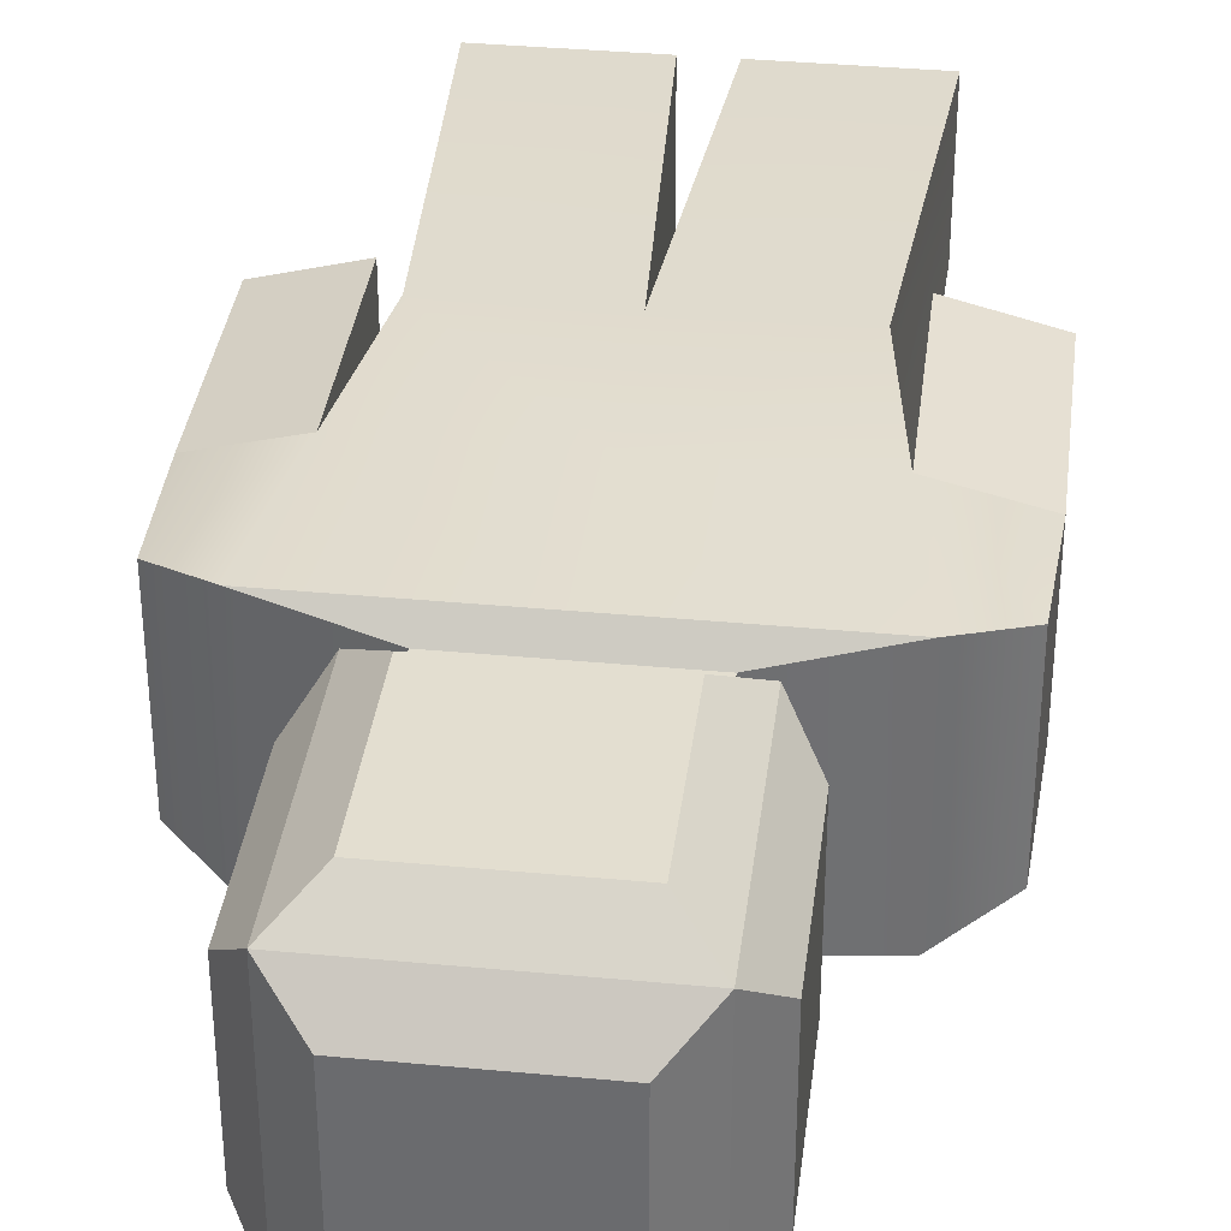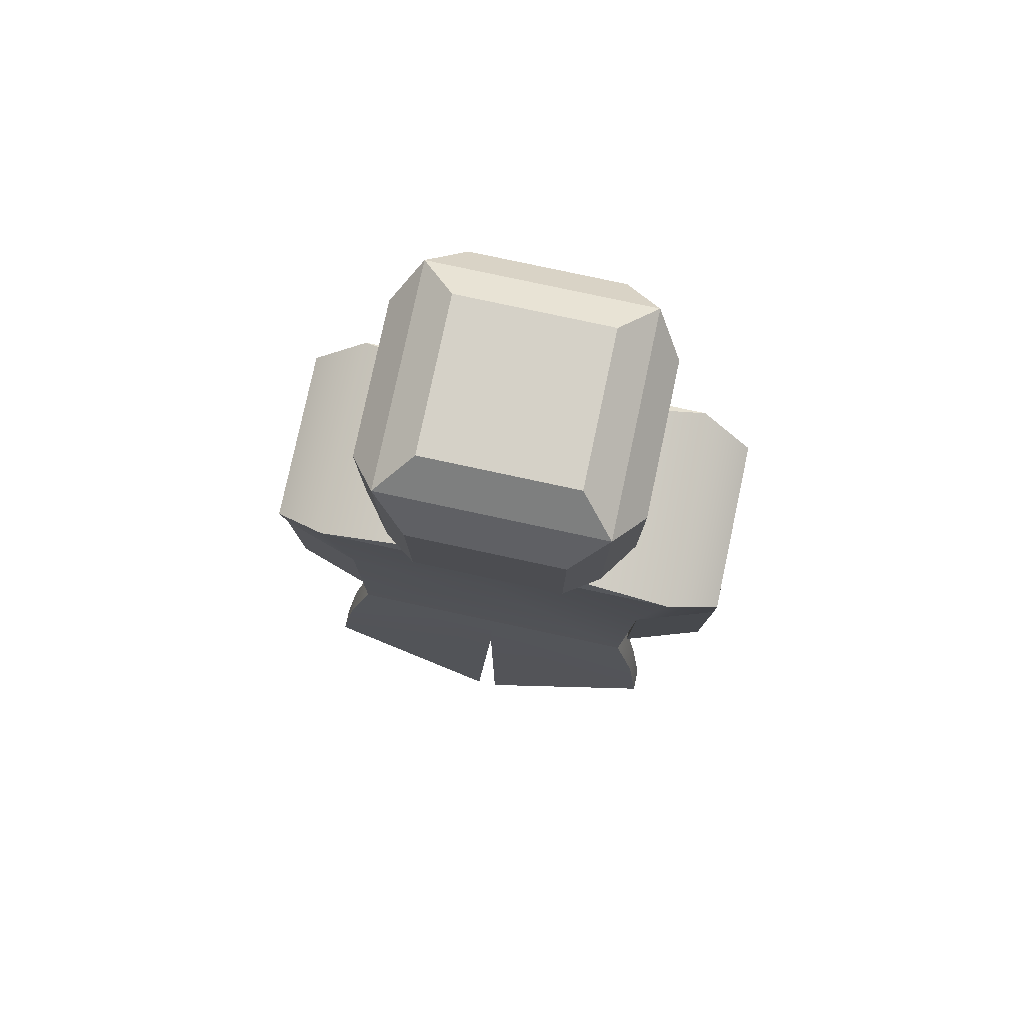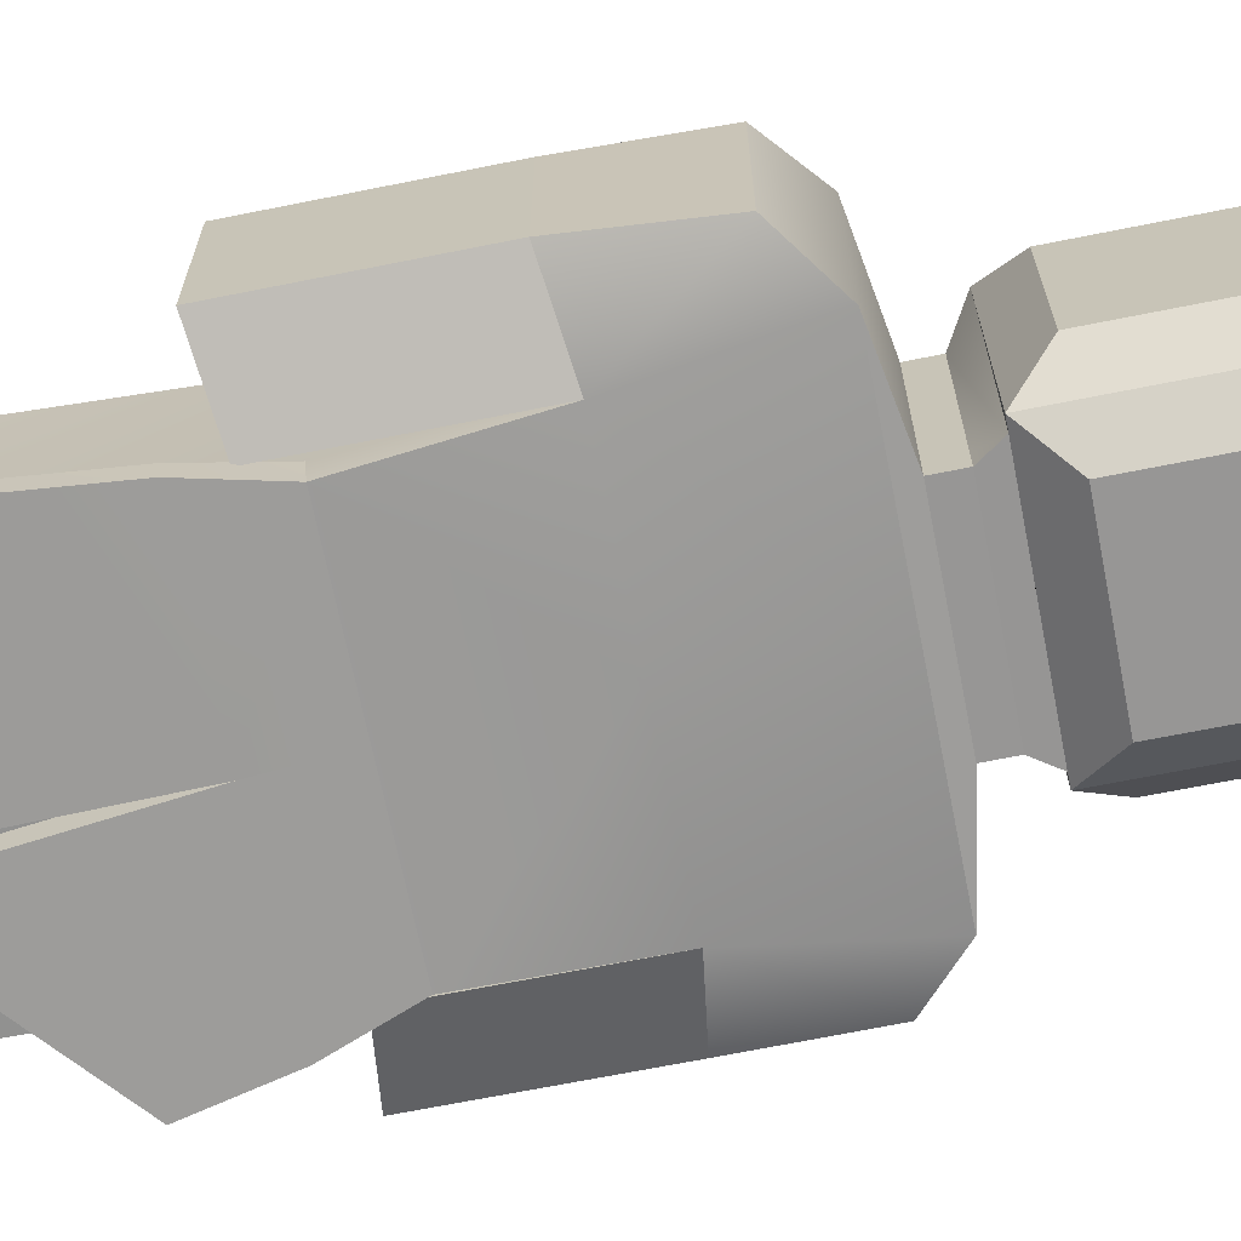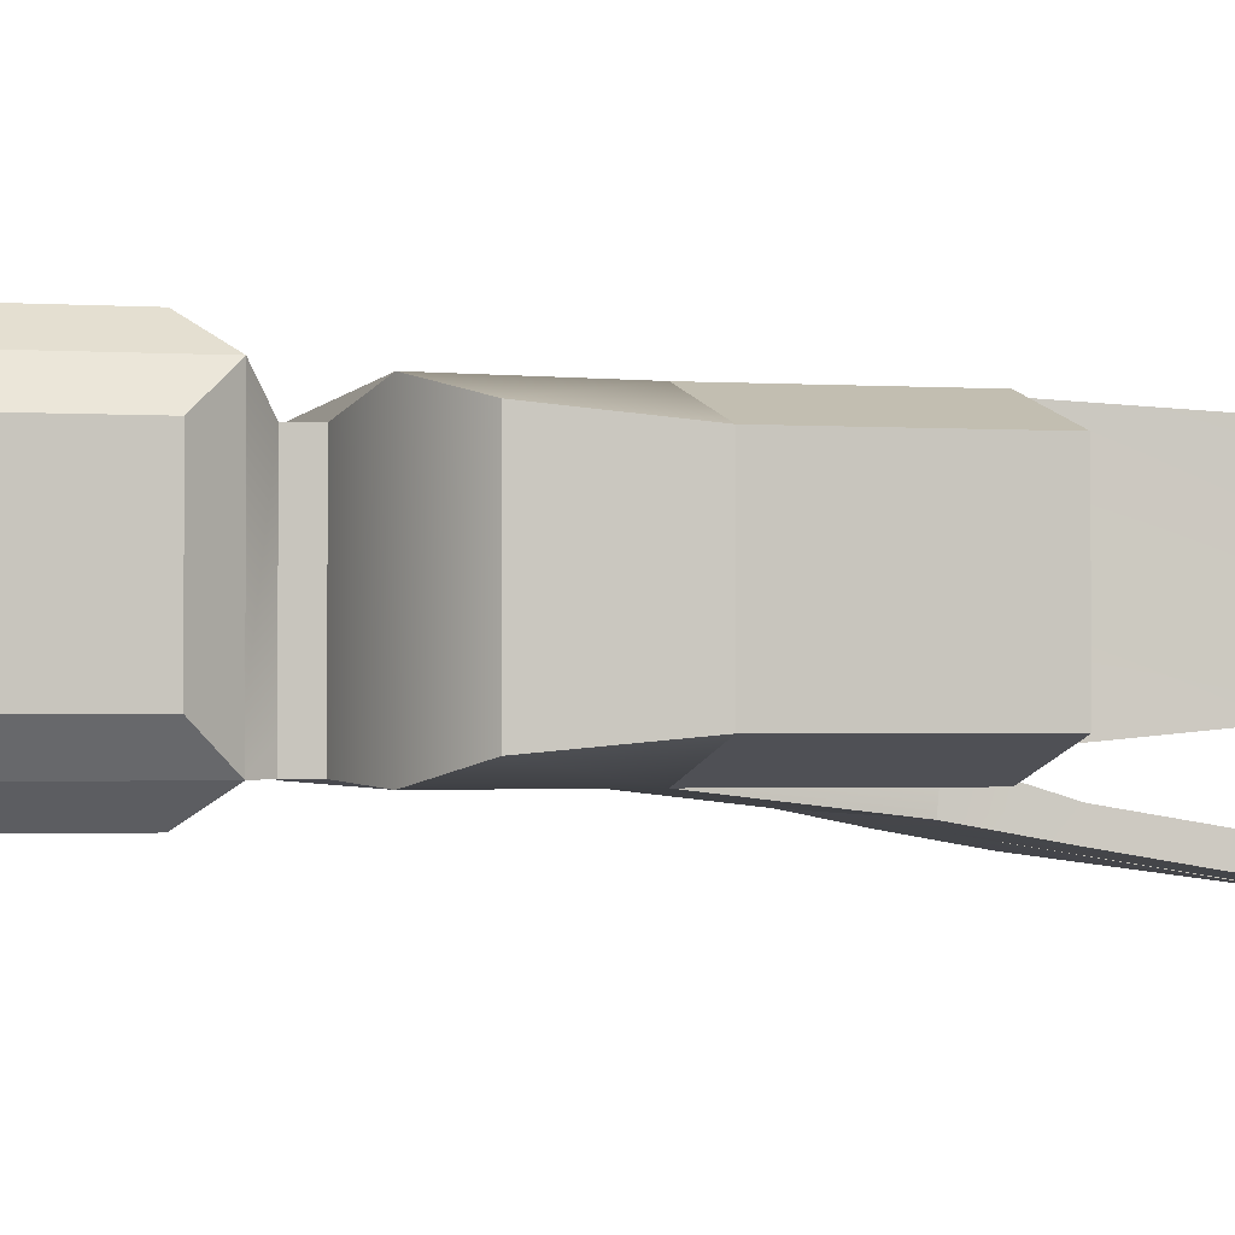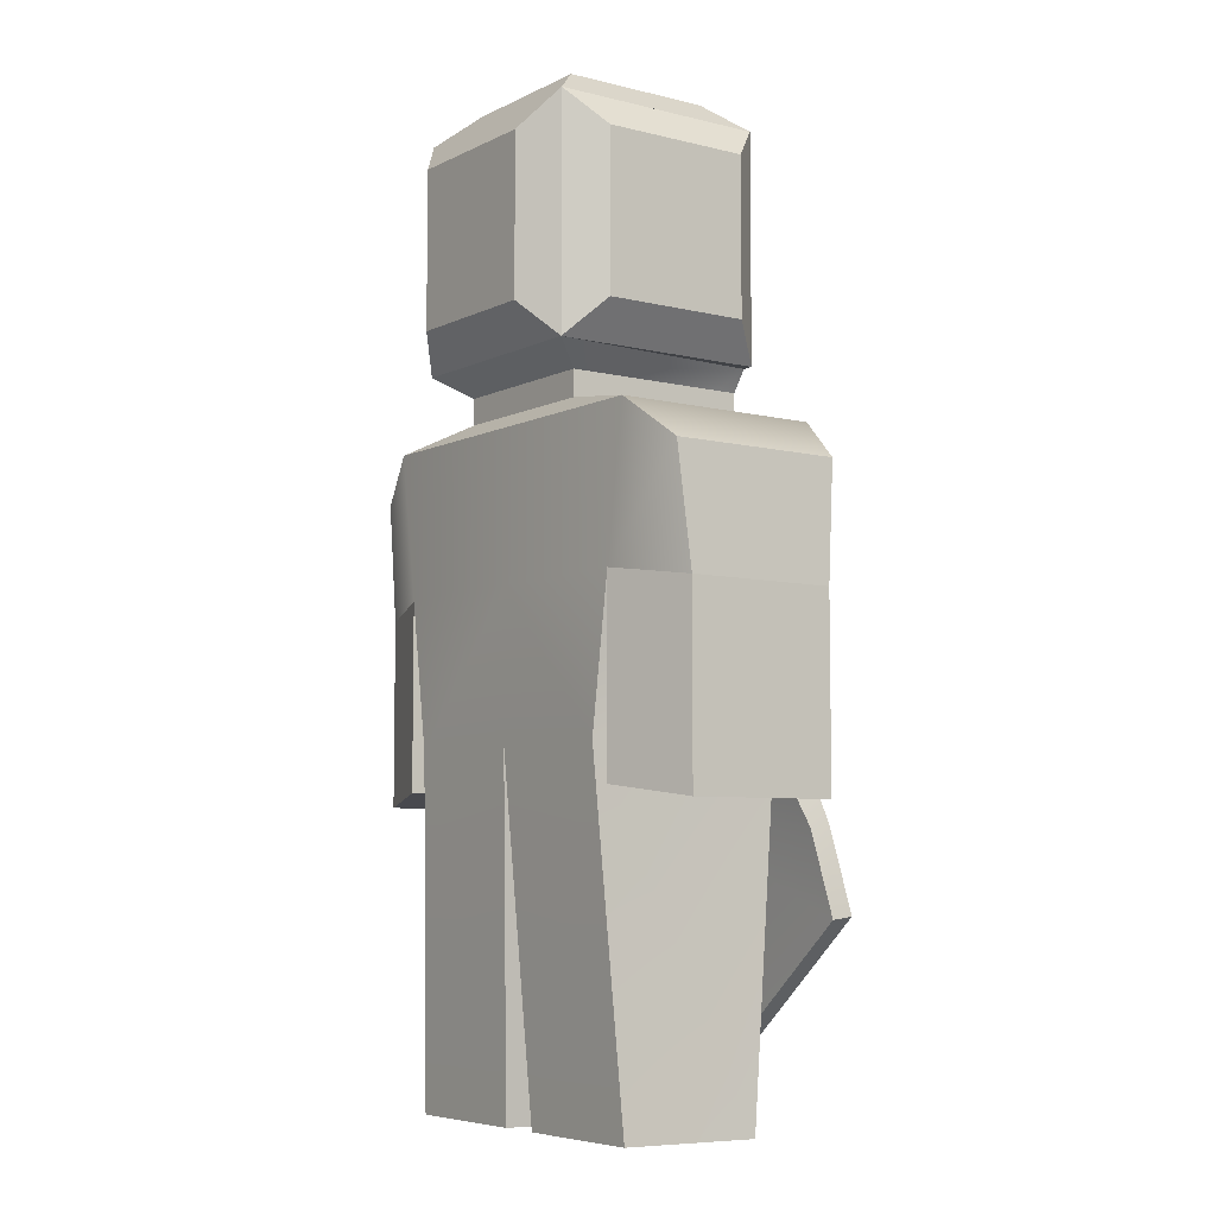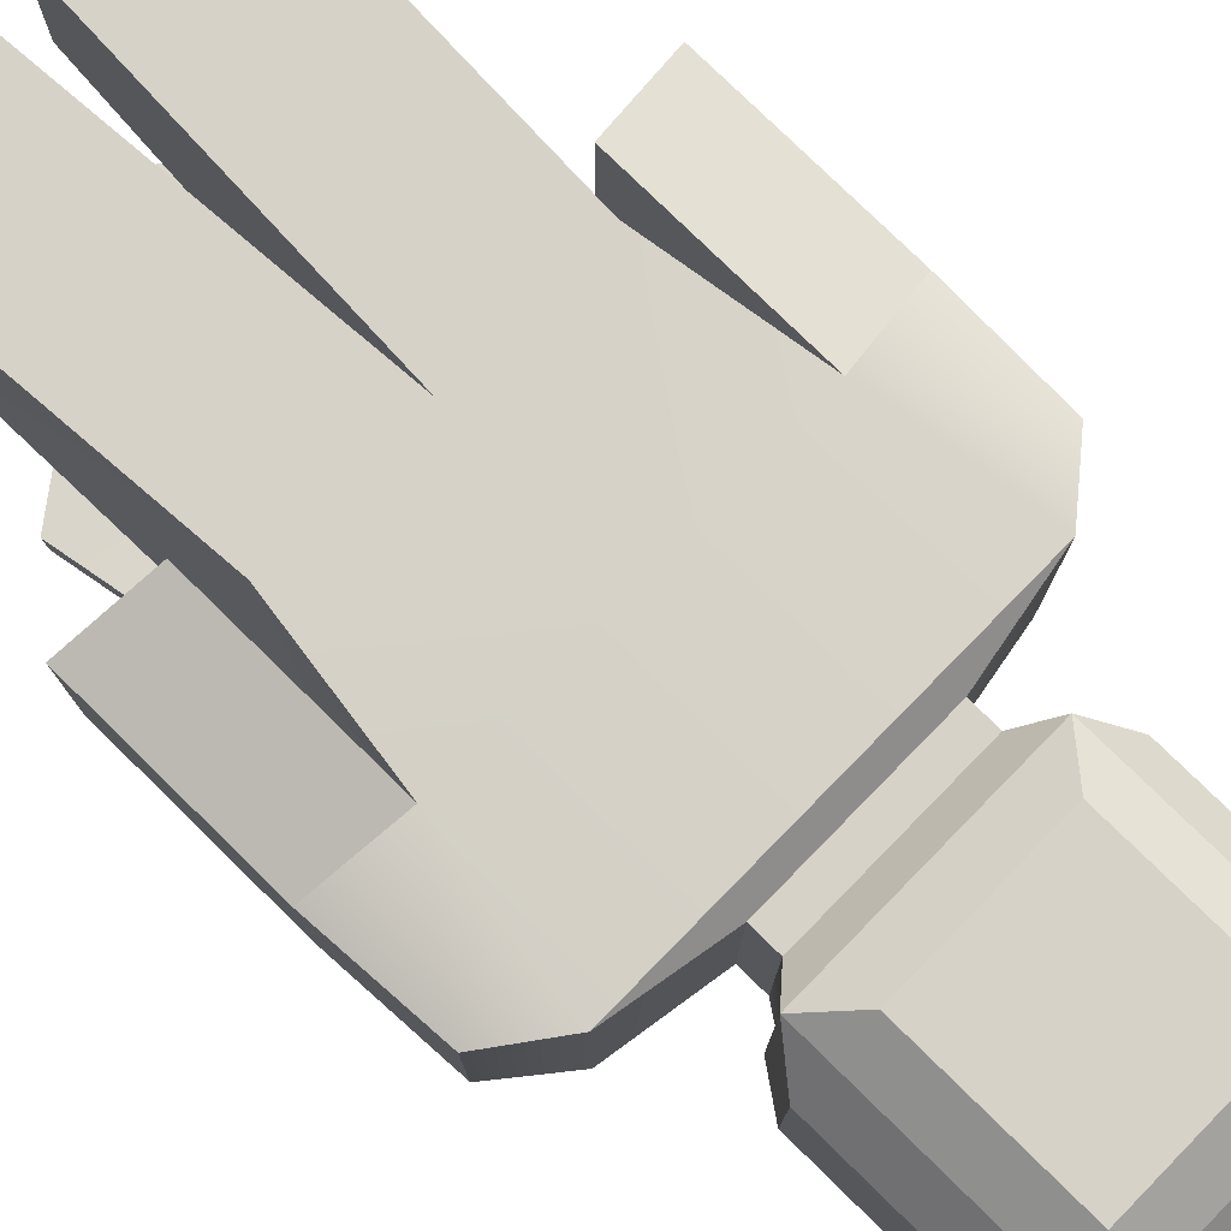
<metadata>
{"format":"obj","ext":"obj","renderer":"f3d","projection":"perspective","resolution":1024,"background":"white","views":[{"elev":35.7,"azim":-172.9,"up":"+Z"},{"elev":79.7,"azim":-167.9,"up":"+Y"},{"elev":-67.8,"azim":101.4,"up":"+Z"},{"elev":-1.6,"azim":-104.2,"up":"+Z"},{"elev":-6.4,"azim":54.1,"up":"+Y"},{"elev":78.2,"azim":134.4,"up":"+Z"}]}
</metadata>
<code>
g default
v -0.4037 2.596 0.3547
v 0.4037 2.596 0.3547
v -0.4037 3.441 0.3547
v 0.4037 3.441 0.3547
v -0.4037 3.441 -0.4527
v 0.4037 3.441 -0.4527
v -0.4037 2.596 -0.4527
v 0.4037 2.596 -0.4527
v -0.4037 2.596 0.3547
v 0.4037 2.596 0.3547
v 0.4037 3.441 0.3547
v -0.4037 3.441 0.3547
v -0.4037 3.441 0.3547
v 0.4037 3.441 0.3547
v 0.4037 3.441 -0.4527
v -0.4037 3.441 -0.4527
v -0.4037 3.441 -0.4527
v 0.4037 3.441 -0.4527
v 0.4037 2.596 -0.4527
v -0.4037 2.596 -0.4527
v -0.3619 2.596 -0.4527
v 0.3619 2.596 -0.4527
v 0.4037 2.596 0.3547
v -0.4037 2.596 0.3547
v 0.4037 2.596 -0.4527
v 0.4037 2.596 0.3547
v 0.4037 3.441 -0.4527
v 0.4037 3.441 0.3547
v -0.4037 2.596 -0.4527
v -0.4037 2.596 0.3547
v -0.4037 3.441 0.3547
v -0.4037 3.441 -0.4527
v -0.2781 2.728 0.4558
v 0.2781 2.728 0.4558
v 0.2781 3.309 0.4558
v -0.2781 3.309 0.4558
v -0.2781 3.546 0.2291
v 0.2781 3.546 0.2291
v 0.2781 3.546 -0.3271
v -0.2781 3.546 -0.3271
v -0.2781 3.309 -0.5538
v 0.2781 3.309 -0.5538
v 0.2781 2.728 -0.5538
v -0.2781 2.728 -0.5538
v -0.3087 2.519 -0.4517
v 0.3087 2.519 -0.4517
v 0.3087 2.519 0.237
v -0.3087 2.519 0.237
v 0.5048 2.728 -0.3271
v 0.5048 2.728 0.2291
v 0.5048 3.309 -0.3271
v 0.5048 3.309 0.2291
v -0.5048 2.728 -0.3271
v -0.5048 2.728 0.2291
v -0.5048 3.309 0.2291
v -0.5048 3.309 -0.3271
v -0.3087 2.422 -0.4517
v 0.3087 2.422 -0.4517
v 0.3087 2.422 0.237
v -0.3087 2.422 0.237
v -0.6758 2.36 -0.4673
v 0.6758 2.36 -0.4673
v 0.6758 2.36 0.3059
v -0.6758 2.36 0.3059
v -0.5585 1.27 -0.5313
v 0.5585 1.27 -0.5313
v 0.5132 1.271 0.3059
v -0.5132 1.271 0.3059
v -0.5945 1.816 -0.4673
v 0.5945 1.816 -0.4673
v 0.5945 1.816 0.3059
v -0.5945 1.816 0.3059
v -0.4037 3.441 -0.3644
v -0.2781 3.546 -0.2662
v 0.2781 3.546 -0.2662
v 0.4037 3.441 -0.3644
v 0.5048 3.309 -0.2662
v 0.5048 2.728 -0.2662
v 0.4037 2.596 -0.3644
v 0.3087 2.519 -0.3764
v 0.3087 2.422 -0.3764
v 0.6758 2.36 -0.3827
v 0.5945 1.816 -0.3827
v 0.5585 1.259 -0.4093
v -0.5585 1.259 -0.4093
v -0.5945 1.816 -0.3827
v -0.6758 2.36 -0.3827
v -0.3087 2.422 -0.3764
v -0.3087 2.519 -0.3764
v -0.3619 2.596 -0.3644
v -0.5048 2.728 -0.2662
v -0.5048 3.309 -0.2662
v -0.4037 3.441 -0.3644
v 0 2.596 0.3547
v 0 2.519 0.237
v 0 2.422 0.237
v 0 2.36 0.3059
v 0 1.816 0.3059
v 0 1.271 0.3059
v 0 1.259 -0.4093
v 0 1.27 -0.5313
v 0 1.816 -0.4673
v 0 2.36 -0.4673
v 0 2.422 -0.4517
v 0 2.519 -0.4517
v 0 2.596 -0.4527
v 0 2.728 -0.5538
v 0 3.309 -0.5538
v 0 3.441 -0.4527
v 0 3.546 -0.3271
v 0 3.546 -0.2662
v 0 3.546 0.2291
v 0 3.441 0.3547
v 0 3.309 0.4558
v 0 2.728 0.4558
v 0 2.596 0.3547
v 0 0.9943 -0.4979
v 0 1.005 -0.5817
v 0.6404 1.005 -0.5817
v 0.6404 0.9943 -0.4979
v -0.6404 1.005 -0.5817
v -0.6404 0.9943 -0.4979
v 0.03919 0.1985 -0.6264
v 0.03919 0.209 -0.7101
v 0.6882 0.7005 -0.6345
v 0.6882 0.69 -0.5508
v -0.6882 0.7005 -0.6345
v -0.03919 0.209 -0.7101
v -0.03919 0.1985 -0.6264
v -0.6882 0.69 -0.5508
v 0.07506 -0.004716 0.2374
v 0.07506 -0.01363 -0.2905
v 0.591 -0.01363 -0.2905
v 0.591 -0.004716 0.2374
v -0.07902 -0.01363 -0.2905
v -0.595 -0.01363 -0.2905
v -0.07902 -0.004716 0.2374
v -0.595 -0.004716 0.2374
v 0.8766 2.203 -0.4035
v 0.8766 2.203 -0.3329
v 0.8997 1.771 -0.3015
v 0.8997 1.771 -0.3633
v 0.8766 2.203 0.2421
v 0.8997 1.771 0.2019
v -0.8997 1.771 -0.3015
v -0.8766 2.203 -0.3329
v -0.8766 2.203 -0.4035
v -0.8997 1.771 -0.3633
v -0.8766 2.203 0.2421
v -0.8997 1.771 0.2019
v 0.5945 1.126 -0.4673
v 0.5945 1.126 -0.3827
v 0.8997 1.081 -0.3633
v 0.8997 1.081 -0.3015
v 0.5945 1.126 0.3059
v 0.8997 1.081 0.2019
v -0.5945 1.126 -0.3827
v -0.5945 1.126 -0.4673
v -0.8997 1.081 -0.3015
v -0.8997 1.081 -0.3633
v -0.5945 1.126 0.3059
v -0.8997 1.081 0.2019
g bellamy
f 114 115 35
f 35 115 34
f 110 111 39
f 39 111 75
f 107 108 43
f 43 108 42
f 124 125 123
f 123 125 126
f 77 78 51
f 51 78 49
f 53 91 56
f 56 91 92
f 9 1 116
f 10 116 2
f 1 94 116
f 94 2 116
f 10 2 11
f 2 4 11
f 11 4 12
f 4 3 12
f 12 3 9
f 3 1 9
f 13 3 113
f 14 113 4
f 3 4 113
f 14 4 76
f 15 76 6
f 4 6 76
f 15 6 16
f 6 5 16
f 16 5 13
f 13 5 3
f 5 73 3
f 17 5 109
f 18 109 6
f 5 6 109
f 18 6 19
f 6 8 19
f 19 8 20
f 8 7 20
f 20 7 17
f 7 5 17
f 7 8 21
f 8 22 21
f 22 106 21
f 23 22 2
f 8 2 22
f 23 2 24
f 24 2 1
f 2 94 1
f 24 1 90
f 21 90 7
f 1 7 90
f 26 2 79
f 25 79 8
f 2 8 79
f 25 8 27
f 8 6 27
f 27 6 28
f 6 4 28
f 28 4 26
f 4 2 26
f 29 7 30
f 7 1 30
f 30 1 31
f 1 3 31
f 31 3 93
f 93 3 32
f 32 3 5
f 3 73 5
f 32 5 29
f 5 7 29
f 115 116 34
f 34 116 10
f 10 11 34
f 34 11 35
f 11 12 35
f 35 12 114
f 12 36 114
f 12 9 36
f 36 9 33
f 112 113 38
f 38 113 14
f 75 76 39
f 39 76 15
f 15 16 39
f 39 16 110
f 16 40 110
f 16 13 40
f 40 13 74
f 13 37 74
f 108 109 42
f 42 109 18
f 18 19 42
f 42 19 43
f 19 20 43
f 43 20 107
f 20 44 107
f 20 17 44
f 44 17 41
f 105 106 46
f 46 106 22
f 23 47 22
f 46 22 80
f 22 47 80
f 23 24 47
f 47 24 95
f 24 48 95
f 90 21 89
f 89 21 45
f 78 79 49
f 49 79 25
f 25 27 49
f 49 27 51
f 27 28 51
f 51 28 77
f 28 52 77
f 28 26 52
f 52 26 50
f 29 30 53
f 53 30 91
f 30 54 91
f 30 31 54
f 54 31 55
f 92 93 56
f 56 93 32
f 32 29 56
f 56 29 53
f 104 105 58
f 58 105 46
f 46 80 58
f 58 80 81
f 47 95 59
f 59 95 96
f 88 89 57
f 57 89 45
f 104 58 103
f 103 58 62
f 81 82 58
f 58 82 62
f 96 97 59
f 59 97 63
f 88 57 87
f 87 57 61
f 101 102 66
f 66 102 70
f 83 84 70
f 70 84 66
f 71 98 67
f 67 98 99
f 86 69 85
f 85 69 65
f 102 103 70
f 70 103 62
f 139 140 142
f 142 140 141
f 63 97 71
f 71 97 98
f 145 146 148
f 148 146 147
f 111 112 75
f 75 112 38
f 14 76 38
f 38 76 75
f 50 78 52
f 52 78 77
f 26 79 50
f 50 79 78
f 81 80 59
f 59 80 47
f 81 59 82
f 82 59 63
f 141 140 144
f 144 140 143
f 84 83 67
f 67 83 71
f 131 132 134
f 134 132 133
f 72 86 68
f 68 86 85
f 149 146 150
f 150 146 145
f 88 87 60
f 60 87 64
f 48 89 60
f 60 89 88
f 24 90 48
f 48 90 89
f 92 91 55
f 55 91 54
f 31 93 55
f 55 93 92
f 96 95 60
f 60 95 48
f 96 60 97
f 97 60 64
f 98 97 72
f 72 97 64
f 99 98 68
f 68 98 72
f 136 135 138
f 138 135 137
f 128 129 127
f 127 129 130
f 69 102 65
f 65 102 101
f 61 103 69
f 69 103 102
f 104 103 57
f 57 103 61
f 45 105 57
f 57 105 104
f 21 106 45
f 45 106 105
f 41 108 44
f 44 108 107
f 17 109 41
f 41 109 108
f 74 111 40
f 40 111 110
f 37 112 74
f 74 112 111
f 13 113 37
f 37 113 112
f 33 115 36
f 36 115 114
f 9 116 33
f 33 116 115
f 101 66 118
f 118 66 119
f 84 120 66
f 66 120 119
f 100 117 84
f 84 117 120
f 101 118 65
f 65 118 121
f 100 85 117
f 117 85 122
f 85 65 122
f 122 65 121
f 117 118 123
f 123 118 124
f 119 125 118
f 118 125 124
f 120 126 119
f 119 126 125
f 120 117 126
f 126 117 123
f 121 118 127
f 127 118 128
f 117 129 118
f 118 129 128
f 122 130 117
f 117 130 129
f 122 121 130
f 130 121 127
f 100 132 99
f 99 132 131
f 100 84 132
f 132 84 133
f 84 67 133
f 133 67 134
f 99 131 67
f 67 131 134
f 100 135 85
f 85 135 136
f 100 99 135
f 135 99 137
f 99 68 137
f 137 68 138
f 85 136 68
f 68 136 138
f 62 82 139
f 139 82 140
f 151 153 152
f 152 153 154
f 62 139 70
f 70 139 142
f 63 143 82
f 82 143 140
f 63 71 143
f 143 71 144
f 155 152 156
f 156 152 154
f 61 147 87
f 87 147 146
f 61 69 147
f 147 69 148
f 158 157 160
f 160 157 159
f 64 87 149
f 149 87 146
f 161 162 157
f 157 162 159
f 64 149 72
f 72 149 150
f 83 70 152
f 152 70 151
f 70 142 151
f 151 142 153
f 142 141 153
f 153 141 154
f 71 83 155
f 155 83 152
f 141 144 154
f 154 144 156
f 71 155 144
f 144 155 156
f 69 86 158
f 158 86 157
f 145 148 159
f 159 148 160
f 69 158 148
f 148 158 160
f 86 72 157
f 157 72 161
f 72 150 161
f 161 150 162
f 150 145 162
f 162 145 159

</code>
